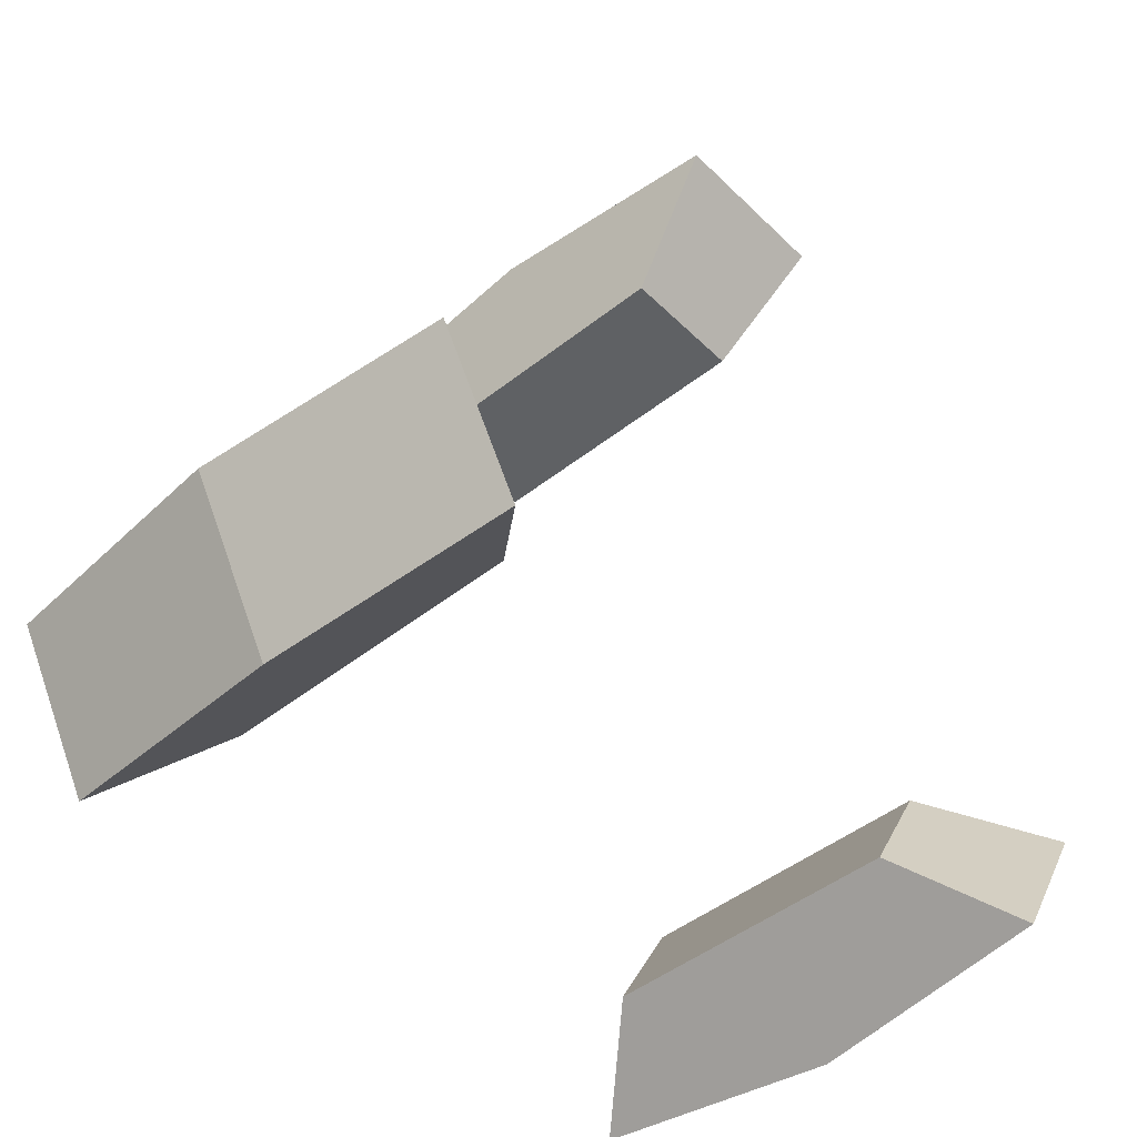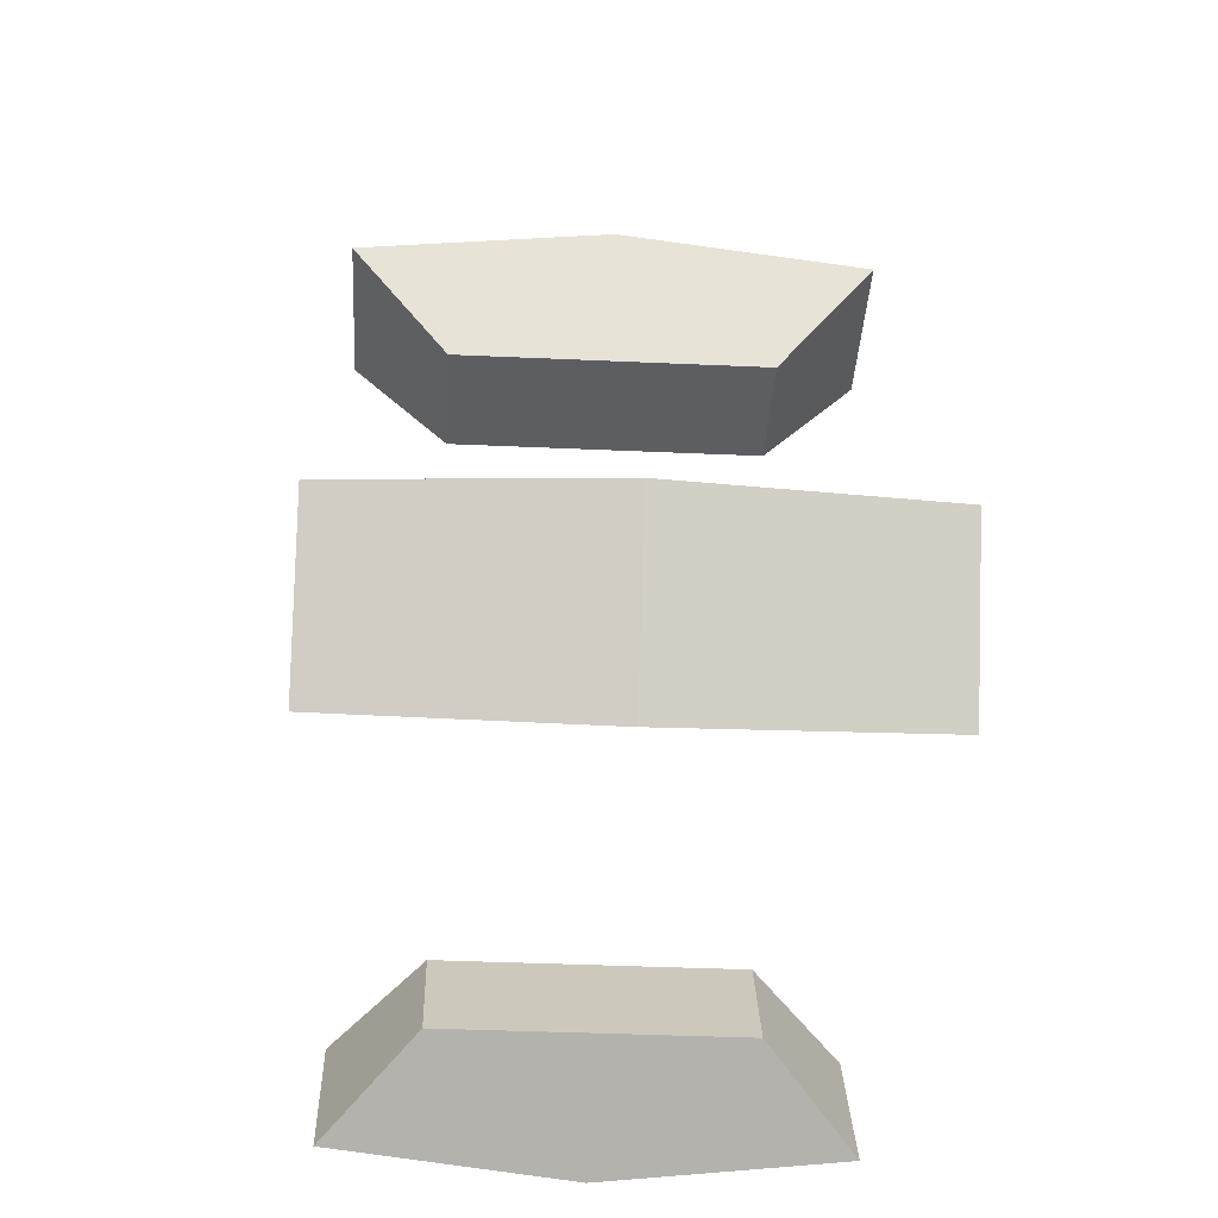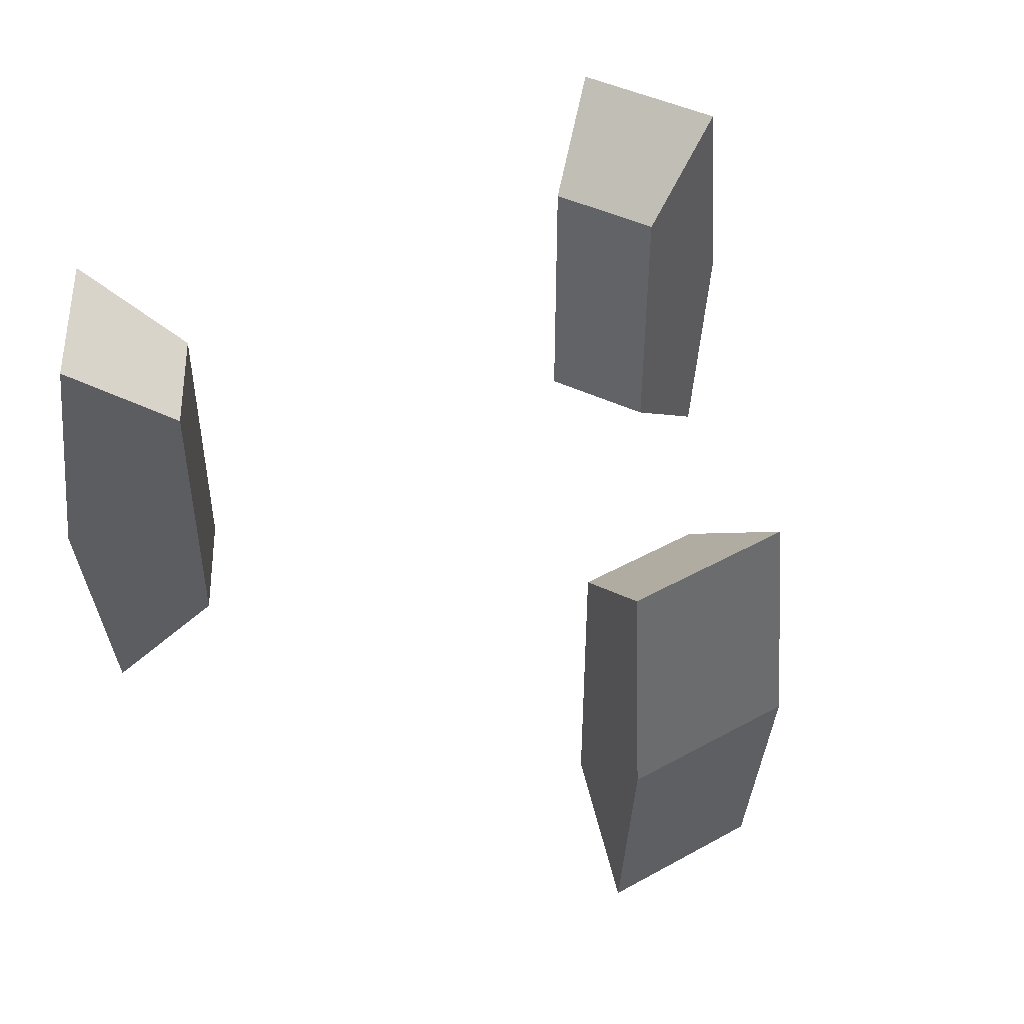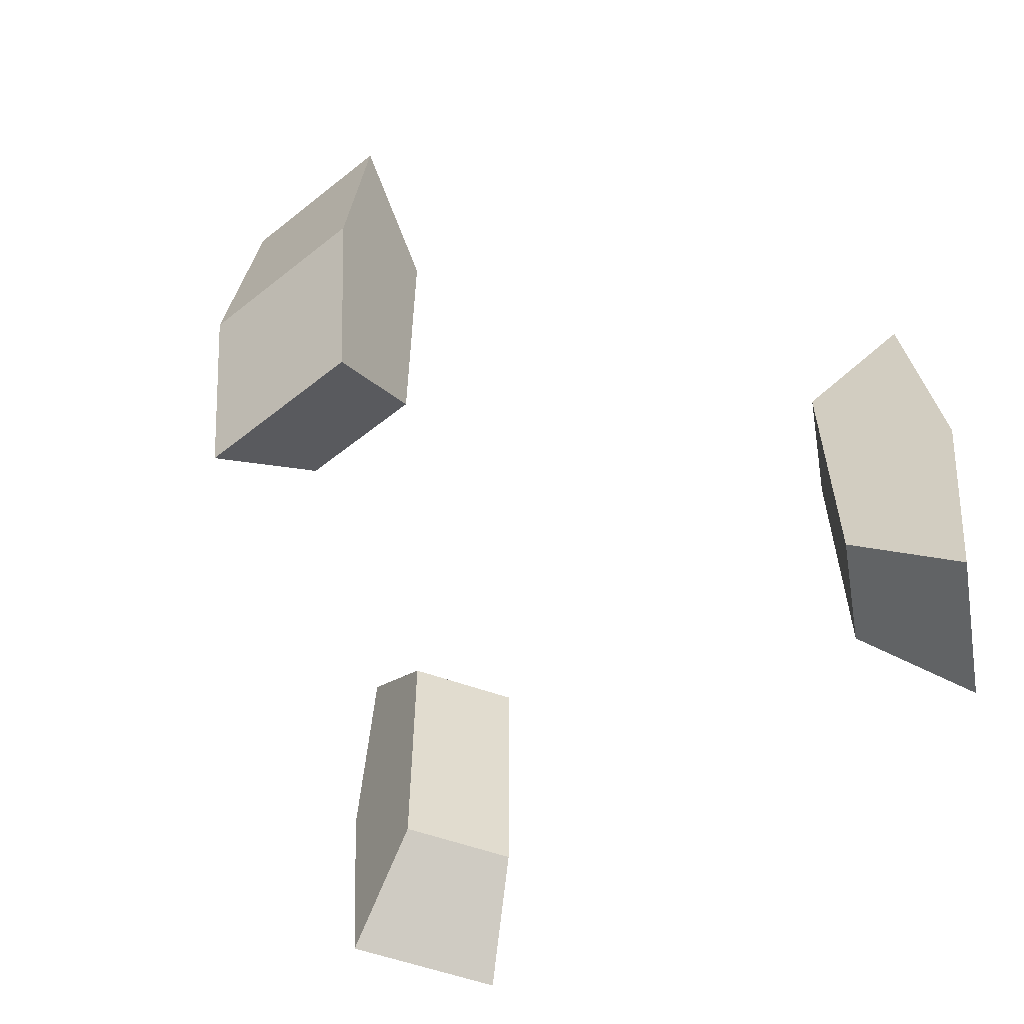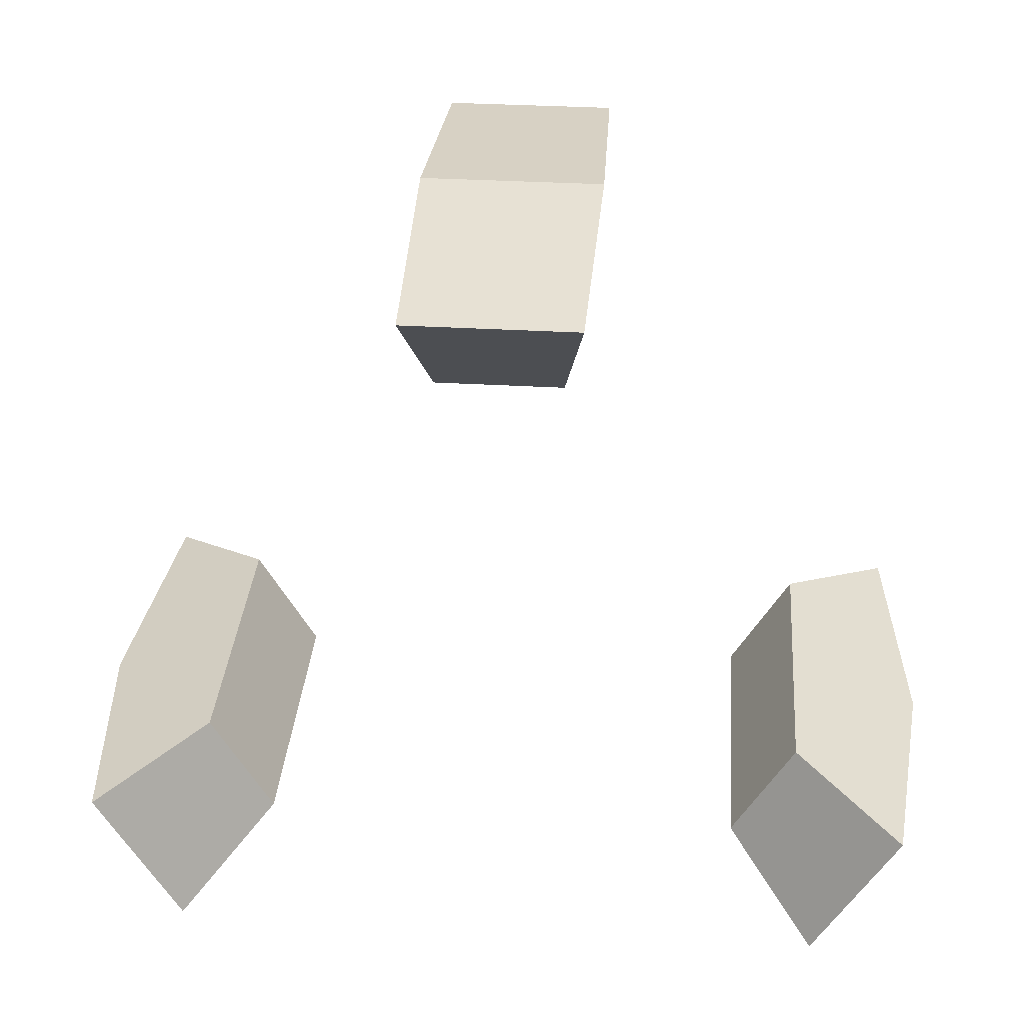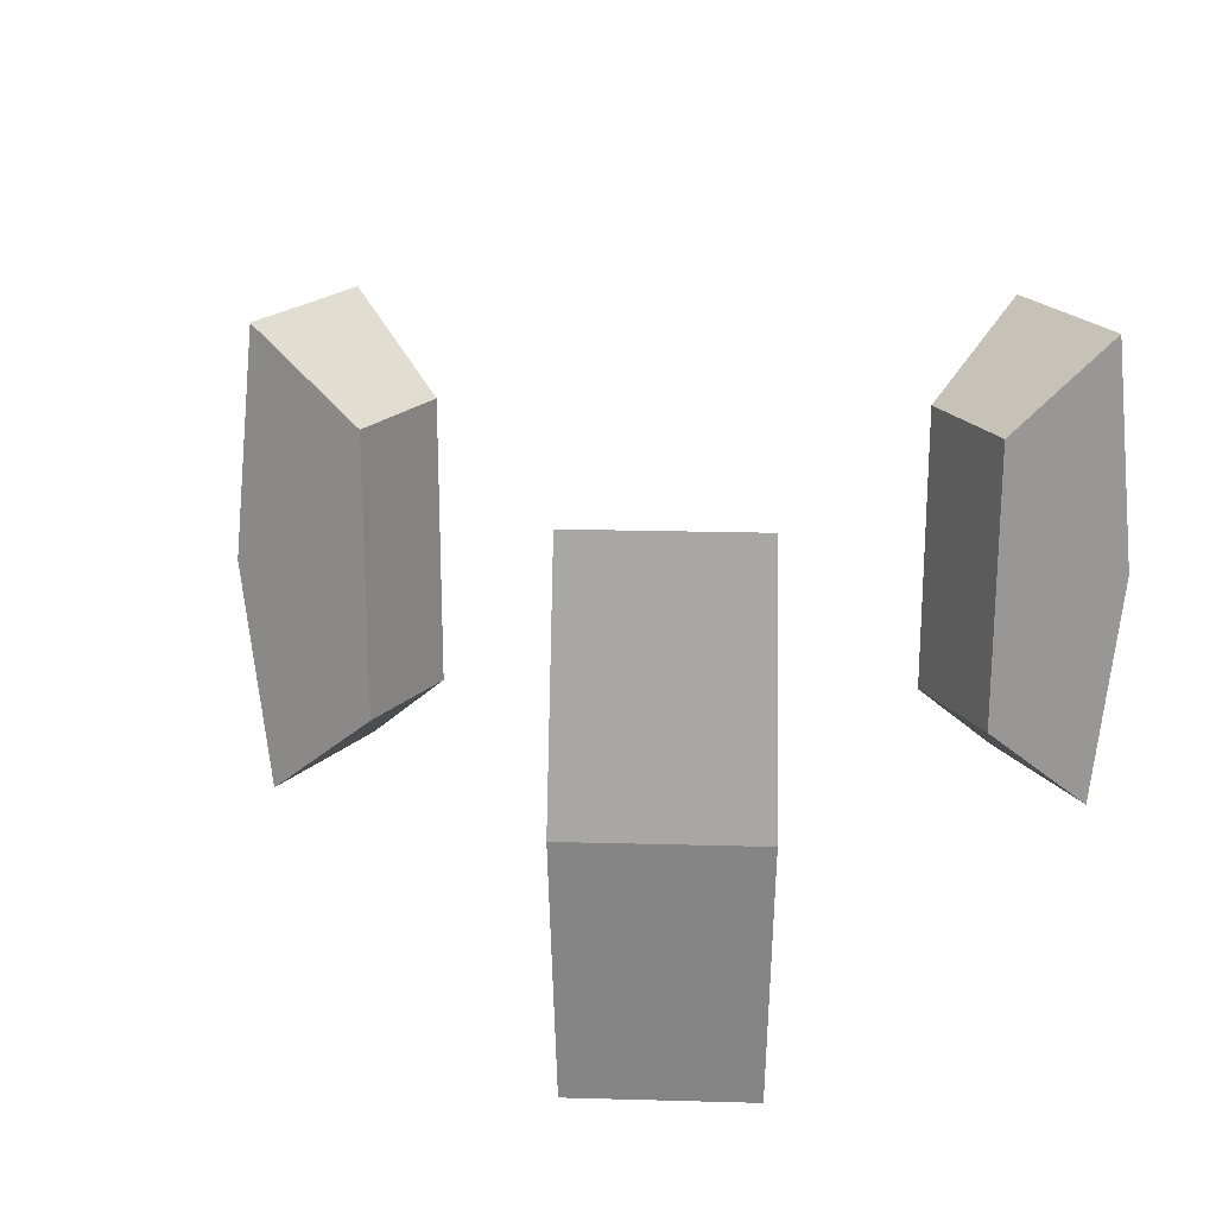
<metadata>
{"format":"obj","ext":"obj","renderer":"f3d","projection":"perspective","resolution":1024,"background":"white","views":[{"elev":-46.4,"azim":132.1,"up":"+Y"},{"elev":-38.2,"azim":-93.3,"up":"+Y"},{"elev":46.9,"azim":148.0,"up":"+Z"},{"elev":-57.5,"azim":-140.3,"up":"+Z"},{"elev":33.3,"azim":4.6,"up":"+Y"},{"elev":21.4,"azim":-57.2,"up":"+Z"}]}
</metadata>
<code>
o Torus.001
v 0.865 -0.752 0
v 0.813 -0.7067 0.6048
v 0.6021 -0.5234 0.3738
v 0.6021 -0.5234 -0.3738
v 0.813 -0.7067 -0.6048
v 1.084 -0.3732 0
v 1.019 -0.3507 0.6048
v 0.7543 -0.2597 0.3738
v 0.7543 -0.2597 -0.3738
v 1.019 -0.3507 -0.6048
v -1.084 -0.3732 0
v -1.019 -0.3507 0.6048
v -0.7543 -0.2597 0.3738
v -0.7543 -0.2597 -0.3738
v -1.019 -0.3507 -0.6048
v -0.865 -0.752 0
v -0.813 -0.7067 0.6048
v -0.6021 -0.5234 0.3738
v -0.6021 -0.5234 -0.3738
v -0.813 -0.7067 -0.6048
v 0.2187 1.125 0
v 0.2056 1.057 0.6048
v 0.1522 0.7831 0.3738
v 0.1522 0.7831 -0.3738
v 0.2056 1.057 -0.6048
v -0.2187 1.125 0
v -0.2056 1.057 0.6048
v -0.1522 0.7831 0.3738
v -0.1522 0.7831 -0.3738
v -0.2056 1.057 -0.6048
f 2 3 4 5 1
f 8 7 6 10 9
f 8 3 2 7
f 4 9 10 5
f 8 9 4 3
f 6 7 2 1
f 1 5 10 6
f 12 13 14 15 11
f 18 17 16 20 19
f 18 13 12 17
f 14 19 20 15
f 18 19 14 13
f 16 17 12 11
f 11 15 20 16
f 22 23 24 25 21
f 28 27 26 30 29
f 28 23 22 27
f 24 29 30 25
f 28 29 24 23
f 26 27 22 21
f 21 25 30 26

</code>
